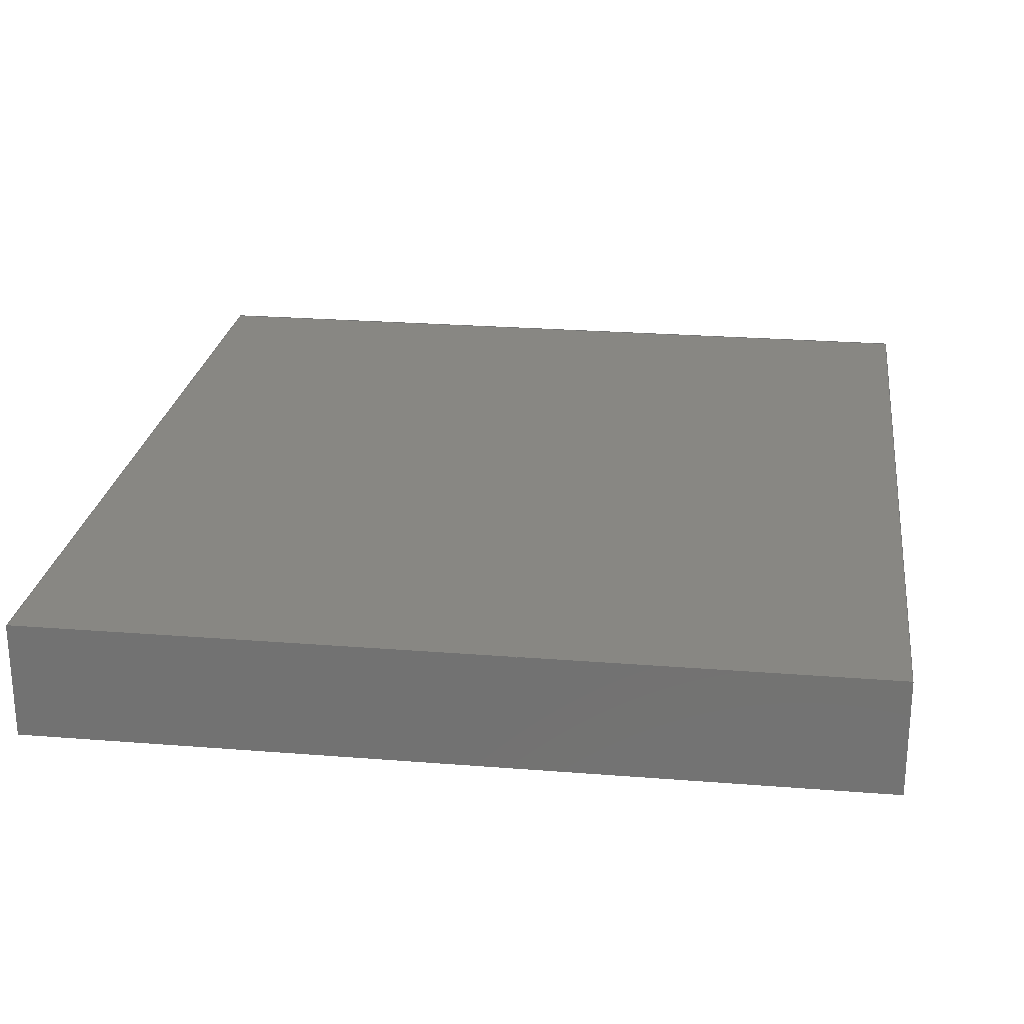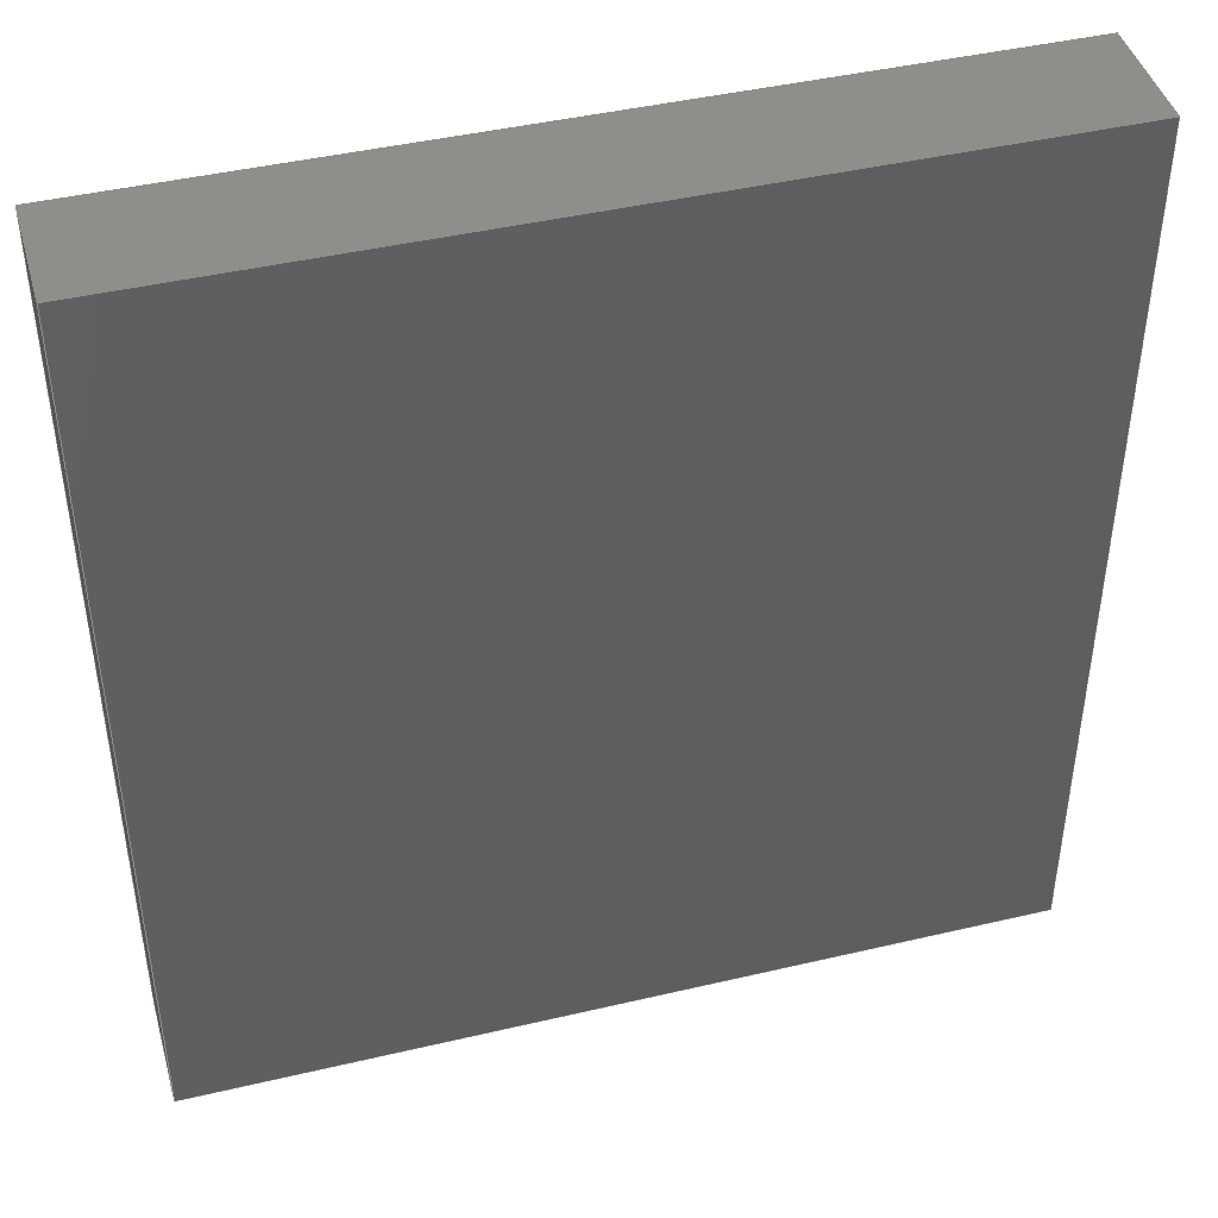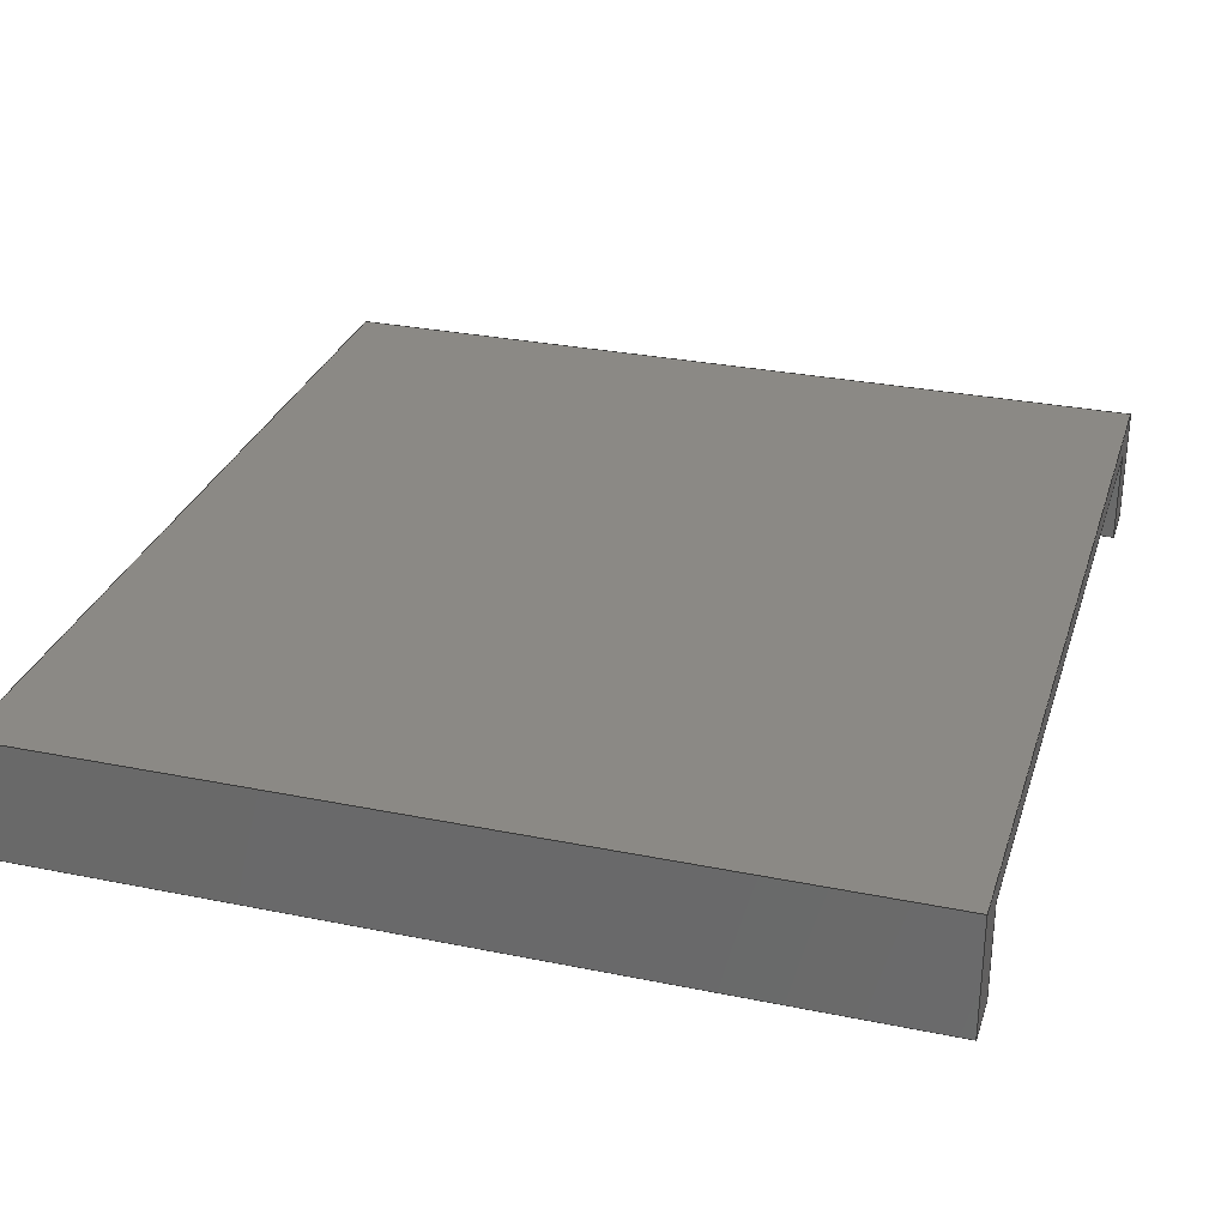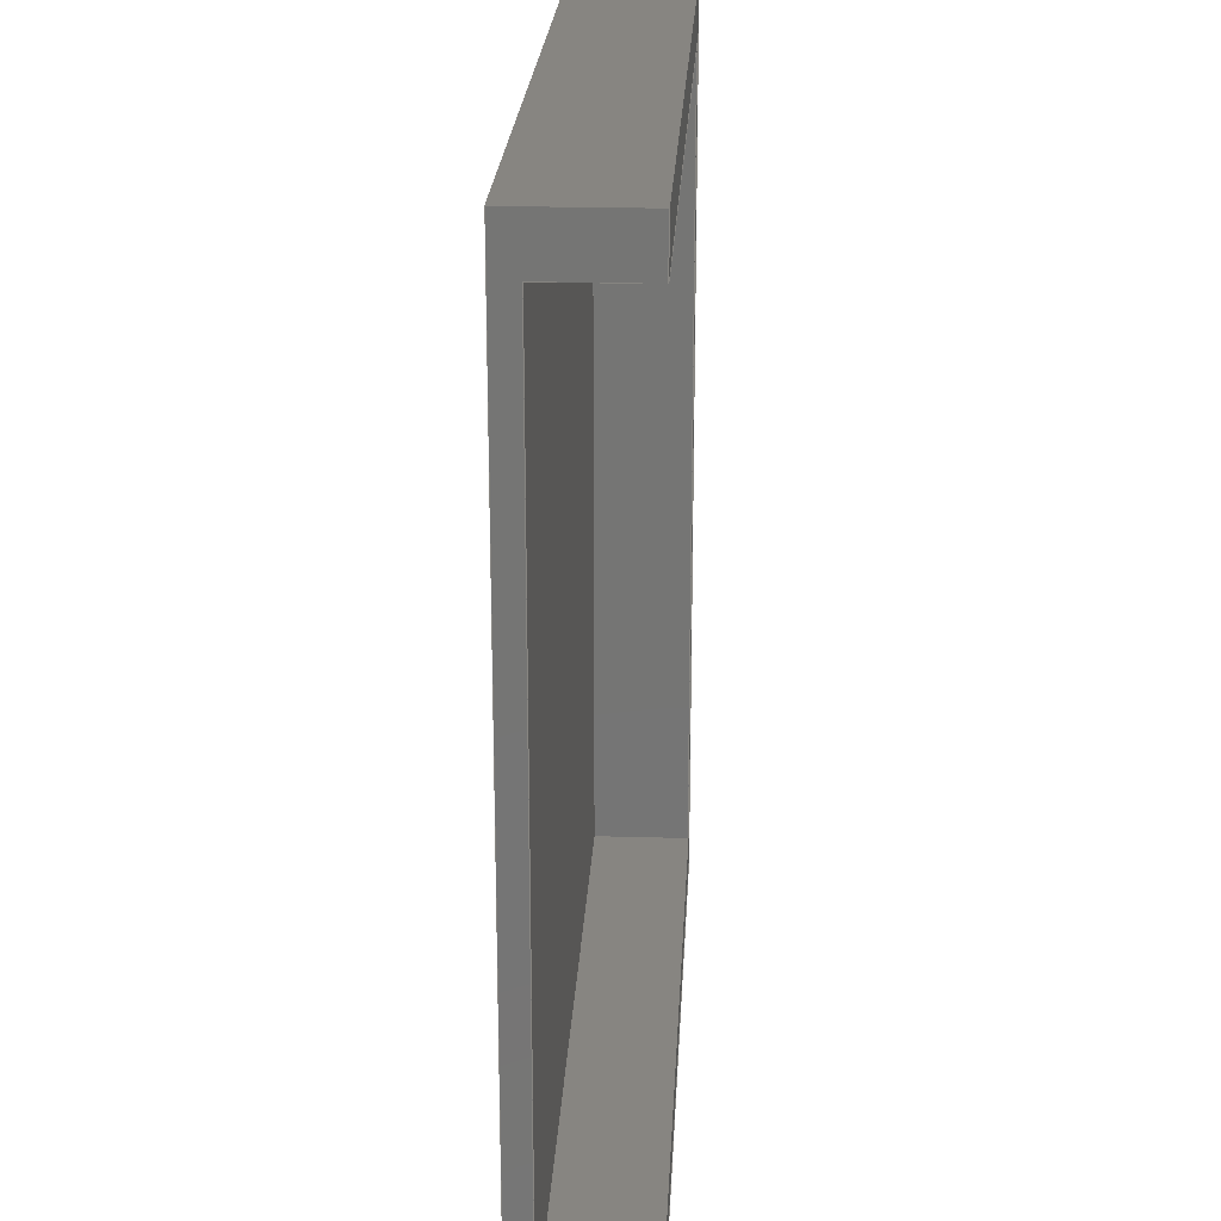
<metadata>
{"format":"step","ext":"step","renderer":"f3d","projection":"perspective","resolution":1024,"background":"white","views":[{"elev":24.3,"azim":7.5,"up":"+Y"},{"elev":43.6,"azim":164.5,"up":"+Z"},{"elev":29.7,"azim":-163.4,"up":"+Y"},{"elev":22.2,"azim":-87.1,"up":"+Z"}]}
</metadata>
<code>
ISO-10303-21;
DATA;
#1=MECHANICAL_DESIGN_GEOMETRIC_PRESENTATION_REPRESENTATION('',(#4),#306);
#2=SHAPE_REPRESENTATION_RELATIONSHIP('SRR','None',#313,#3);
#3=ADVANCED_BREP_SHAPE_REPRESENTATION('',(#5),#305);
#4=STYLED_ITEM('',(#323),#5);
#5=MANIFOLD_SOLID_BREP('Body1',#182);
#6=FACE_OUTER_BOUND('',#16,.T.);
#7=FACE_OUTER_BOUND('',#17,.T.);
#8=FACE_OUTER_BOUND('',#18,.T.);
#9=FACE_OUTER_BOUND('',#19,.T.);
#10=FACE_OUTER_BOUND('',#20,.T.);
#11=FACE_OUTER_BOUND('',#21,.T.);
#12=FACE_OUTER_BOUND('',#22,.T.);
#13=FACE_OUTER_BOUND('',#23,.T.);
#14=FACE_OUTER_BOUND('',#24,.T.);
#15=FACE_OUTER_BOUND('',#25,.T.);
#16=EDGE_LOOP('',(#114,#115,#116,#117));
#17=EDGE_LOOP('',(#118,#119,#120,#121));
#18=EDGE_LOOP('',(#122,#123,#124,#125));
#19=EDGE_LOOP('',(#126,#127,#128,#129));
#20=EDGE_LOOP('',(#130,#131,#132,#133));
#21=EDGE_LOOP('',(#134,#135,#136,#137,#138,#139,#140,#141));
#22=EDGE_LOOP('',(#142,#143,#144,#145));
#23=EDGE_LOOP('',(#146,#147,#148,#149));
#24=EDGE_LOOP('',(#150,#151,#152,#153));
#25=EDGE_LOOP('',(#154,#155,#156,#157,#158,#159,#160,#161));
#26=LINE('',#256,#50);
#27=LINE('',#258,#51);
#28=LINE('',#260,#52);
#29=LINE('',#261,#53);
#30=LINE('',#265,#54);
#31=LINE('',#267,#55);
#32=LINE('',#269,#56);
#33=LINE('',#270,#57);
#34=LINE('',#273,#58);
#35=LINE('',#275,#59);
#36=LINE('',#276,#60);
#37=LINE('',#279,#61);
#38=LINE('',#280,#62);
#39=LINE('',#283,#63);
#40=LINE('',#284,#64);
#41=LINE('',#287,#65);
#42=LINE('',#288,#66);
#43=LINE('',#290,#67);
#44=LINE('',#291,#68);
#45=LINE('',#294,#69);
#46=LINE('',#295,#70);
#47=LINE('',#298,#71);
#48=LINE('',#299,#72);
#49=LINE('',#301,#73);
#50=VECTOR('',#210,1);
#51=VECTOR('',#211,1);
#52=VECTOR('',#212,1);
#53=VECTOR('',#213,1);
#54=VECTOR('',#216,1);
#55=VECTOR('',#217,1);
#56=VECTOR('',#218,1);
#57=VECTOR('',#219,1);
#58=VECTOR('',#222,1);
#59=VECTOR('',#223,1);
#60=VECTOR('',#224,1);
#61=VECTOR('',#227,1);
#62=VECTOR('',#228,1);
#63=VECTOR('',#231,1);
#64=VECTOR('',#232,1);
#65=VECTOR('',#235,1);
#66=VECTOR('',#236,1);
#67=VECTOR('',#237,1);
#68=VECTOR('',#238,1);
#69=VECTOR('',#241,1);
#70=VECTOR('',#242,1);
#71=VECTOR('',#245,1);
#72=VECTOR('',#246,1);
#73=VECTOR('',#249,1);
#74=VERTEX_POINT('',#254);
#75=VERTEX_POINT('',#255);
#76=VERTEX_POINT('',#257);
#77=VERTEX_POINT('',#259);
#78=VERTEX_POINT('',#263);
#79=VERTEX_POINT('',#264);
#80=VERTEX_POINT('',#266);
#81=VERTEX_POINT('',#268);
#82=VERTEX_POINT('',#272);
#83=VERTEX_POINT('',#274);
#84=VERTEX_POINT('',#278);
#85=VERTEX_POINT('',#282);
#86=VERTEX_POINT('',#286);
#87=VERTEX_POINT('',#289);
#88=VERTEX_POINT('',#293);
#89=VERTEX_POINT('',#297);
#90=EDGE_CURVE('',#74,#75,#26,.T.);
#91=EDGE_CURVE('',#75,#76,#27,.T.);
#92=EDGE_CURVE('',#76,#77,#28,.T.);
#93=EDGE_CURVE('',#77,#74,#29,.T.);
#94=EDGE_CURVE('',#78,#79,#30,.T.);
#95=EDGE_CURVE('',#79,#80,#31,.T.);
#96=EDGE_CURVE('',#80,#81,#32,.T.);
#97=EDGE_CURVE('',#81,#78,#33,.T.);
#98=EDGE_CURVE('',#80,#82,#34,.T.);
#99=EDGE_CURVE('',#83,#82,#35,.T.);
#100=EDGE_CURVE('',#81,#83,#36,.T.);
#101=EDGE_CURVE('',#84,#83,#37,.T.);
#102=EDGE_CURVE('',#78,#84,#38,.T.);
#103=EDGE_CURVE('',#85,#84,#39,.T.);
#104=EDGE_CURVE('',#79,#85,#40,.T.);
#105=EDGE_CURVE('',#86,#85,#41,.T.);
#106=EDGE_CURVE('',#86,#76,#42,.T.);
#107=EDGE_CURVE('',#75,#87,#43,.T.);
#108=EDGE_CURVE('',#82,#87,#44,.T.);
#109=EDGE_CURVE('',#88,#86,#45,.T.);
#110=EDGE_CURVE('',#88,#77,#46,.T.);
#111=EDGE_CURVE('',#89,#88,#47,.T.);
#112=EDGE_CURVE('',#89,#74,#48,.T.);
#113=EDGE_CURVE('',#87,#89,#49,.T.);
#114=ORIENTED_EDGE('',*,*,#90,.T.);
#115=ORIENTED_EDGE('',*,*,#91,.T.);
#116=ORIENTED_EDGE('',*,*,#92,.T.);
#117=ORIENTED_EDGE('',*,*,#93,.T.);
#118=ORIENTED_EDGE('',*,*,#94,.T.);
#119=ORIENTED_EDGE('',*,*,#95,.T.);
#120=ORIENTED_EDGE('',*,*,#96,.T.);
#121=ORIENTED_EDGE('',*,*,#97,.T.);
#122=ORIENTED_EDGE('',*,*,#96,.F.);
#123=ORIENTED_EDGE('',*,*,#98,.T.);
#124=ORIENTED_EDGE('',*,*,#99,.F.);
#125=ORIENTED_EDGE('',*,*,#100,.F.);
#126=ORIENTED_EDGE('',*,*,#97,.F.);
#127=ORIENTED_EDGE('',*,*,#100,.T.);
#128=ORIENTED_EDGE('',*,*,#101,.F.);
#129=ORIENTED_EDGE('',*,*,#102,.F.);
#130=ORIENTED_EDGE('',*,*,#94,.F.);
#131=ORIENTED_EDGE('',*,*,#102,.T.);
#132=ORIENTED_EDGE('',*,*,#103,.F.);
#133=ORIENTED_EDGE('',*,*,#104,.F.);
#134=ORIENTED_EDGE('',*,*,#104,.T.);
#135=ORIENTED_EDGE('',*,*,#105,.F.);
#136=ORIENTED_EDGE('',*,*,#106,.T.);
#137=ORIENTED_EDGE('',*,*,#91,.F.);
#138=ORIENTED_EDGE('',*,*,#107,.T.);
#139=ORIENTED_EDGE('',*,*,#108,.F.);
#140=ORIENTED_EDGE('',*,*,#98,.F.);
#141=ORIENTED_EDGE('',*,*,#95,.F.);
#142=ORIENTED_EDGE('',*,*,#106,.F.);
#143=ORIENTED_EDGE('',*,*,#109,.F.);
#144=ORIENTED_EDGE('',*,*,#110,.T.);
#145=ORIENTED_EDGE('',*,*,#92,.F.);
#146=ORIENTED_EDGE('',*,*,#110,.F.);
#147=ORIENTED_EDGE('',*,*,#111,.F.);
#148=ORIENTED_EDGE('',*,*,#112,.T.);
#149=ORIENTED_EDGE('',*,*,#93,.F.);
#150=ORIENTED_EDGE('',*,*,#112,.F.);
#151=ORIENTED_EDGE('',*,*,#113,.F.);
#152=ORIENTED_EDGE('',*,*,#107,.F.);
#153=ORIENTED_EDGE('',*,*,#90,.F.);
#154=ORIENTED_EDGE('',*,*,#108,.T.);
#155=ORIENTED_EDGE('',*,*,#113,.T.);
#156=ORIENTED_EDGE('',*,*,#111,.T.);
#157=ORIENTED_EDGE('',*,*,#109,.T.);
#158=ORIENTED_EDGE('',*,*,#105,.T.);
#159=ORIENTED_EDGE('',*,*,#103,.T.);
#160=ORIENTED_EDGE('',*,*,#101,.T.);
#161=ORIENTED_EDGE('',*,*,#99,.T.);
#162=PLANE('',#196);
#163=PLANE('',#197);
#164=PLANE('',#198);
#165=PLANE('',#199);
#166=PLANE('',#200);
#167=PLANE('',#201);
#168=PLANE('',#202);
#169=PLANE('',#203);
#170=PLANE('',#204);
#171=PLANE('',#205);
#172=ADVANCED_FACE('',(#6),#162,.T.);
#173=ADVANCED_FACE('',(#7),#163,.F.);
#174=ADVANCED_FACE('',(#8),#164,.T.);
#175=ADVANCED_FACE('',(#9),#165,.T.);
#176=ADVANCED_FACE('',(#10),#166,.T.);
#177=ADVANCED_FACE('',(#11),#167,.T.);
#178=ADVANCED_FACE('',(#12),#168,.T.);
#179=ADVANCED_FACE('',(#13),#169,.T.);
#180=ADVANCED_FACE('',(#14),#170,.T.);
#181=ADVANCED_FACE('',(#15),#171,.T.);
#182=CLOSED_SHELL('',(#172,#173,#174,#175,#176,#177,#178,#179,#180,#181));
#183=DERIVED_UNIT_ELEMENT(#185,1);
#184=DERIVED_UNIT_ELEMENT(#308,3);
#185=(
MASS_UNIT()
NAMED_UNIT(*)
SI_UNIT(.KILO.,.GRAM.)
);
#186=DERIVED_UNIT((#183,#184));
#187=MEASURE_REPRESENTATION_ITEM('density measure',
POSITIVE_RATIO_MEASURE(7850),#186);
#188=PROPERTY_DEFINITION_REPRESENTATION(#193,#190);
#189=PROPERTY_DEFINITION_REPRESENTATION(#194,#191);
#190=REPRESENTATION('material name',(#192),#305);
#191=REPRESENTATION('density',(#187),#305);
#192=DESCRIPTIVE_REPRESENTATION_ITEM('Steel','Steel');
#193=PROPERTY_DEFINITION('material property','material name',#315);
#194=PROPERTY_DEFINITION('material property','density of part',#315);
#195=AXIS2_PLACEMENT_3D('placement',#252,#206,#207);
#196=AXIS2_PLACEMENT_3D('',#253,#208,#209);
#197=AXIS2_PLACEMENT_3D('',#262,#214,#215);
#198=AXIS2_PLACEMENT_3D('',#271,#220,#221);
#199=AXIS2_PLACEMENT_3D('',#277,#225,#226);
#200=AXIS2_PLACEMENT_3D('',#281,#229,#230);
#201=AXIS2_PLACEMENT_3D('',#285,#233,#234);
#202=AXIS2_PLACEMENT_3D('',#292,#239,#240);
#203=AXIS2_PLACEMENT_3D('',#296,#243,#244);
#204=AXIS2_PLACEMENT_3D('',#300,#247,#248);
#205=AXIS2_PLACEMENT_3D('',#302,#250,#251);
#206=DIRECTION('axis',(0,0,1));
#207=DIRECTION('refdir',(1,0,0));
#208=DIRECTION('center_axis',(0,1,0));
#209=DIRECTION('ref_axis',(0,0,1));
#210=DIRECTION('',(-1,0,0));
#211=DIRECTION('',(0,0,1));
#212=DIRECTION('',(1,0,0));
#213=DIRECTION('',(0,0,-1));
#214=DIRECTION('center_axis',(0,1,0));
#215=DIRECTION('ref_axis',(-1,0,0));
#216=DIRECTION('',(-1,0,0));
#217=DIRECTION('',(0,0,-1));
#218=DIRECTION('',(1,0,0));
#219=DIRECTION('',(0,0,1));
#220=DIRECTION('center_axis',(0,0,1));
#221=DIRECTION('ref_axis',(-1,0,0));
#222=DIRECTION('',(0,-1,0));
#223=DIRECTION('',(-1,0,0));
#224=DIRECTION('',(0,-1,0));
#225=DIRECTION('center_axis',(-1,0,0));
#226=DIRECTION('ref_axis',(0,0,-1));
#227=DIRECTION('',(0,0,-1));
#228=DIRECTION('',(0,-1,0));
#229=DIRECTION('center_axis',(0,0,-1));
#230=DIRECTION('ref_axis',(1,0,0));
#231=DIRECTION('',(1,0,0));
#232=DIRECTION('',(0,-1,0));
#233=DIRECTION('center_axis',(-1,0,0));
#234=DIRECTION('ref_axis',(0,0,-1));
#235=DIRECTION('',(0,0,-1));
#236=DIRECTION('',(0,1,0));
#237=DIRECTION('',(0,-1,0));
#238=DIRECTION('',(0,0,-1));
#239=DIRECTION('center_axis',(0,0,1));
#240=DIRECTION('ref_axis',(-1,0,0));
#241=DIRECTION('',(-1,0,0));
#242=DIRECTION('',(0,1,0));
#243=DIRECTION('center_axis',(1,0,0));
#244=DIRECTION('ref_axis',(0,0,1));
#245=DIRECTION('',(0,0,1));
#246=DIRECTION('',(0,1,0));
#247=DIRECTION('center_axis',(0,0,-1));
#248=DIRECTION('ref_axis',(1,0,0));
#249=DIRECTION('',(1,0,0));
#250=DIRECTION('center_axis',(0,-1,0));
#251=DIRECTION('ref_axis',(0,0,-1));
#252=CARTESIAN_POINT('',(0,0,0));
#253=CARTESIAN_POINT('Origin',(9.309,1010,0));
#254=CARTESIAN_POINT('',(188.5,1010,-191.1));
#255=CARTESIAN_POINT('',(-169.9,1010,-191.1));
#256=CARTESIAN_POINT('',(-169.9,1010,-191.1));
#257=CARTESIAN_POINT('',(-169.9,1010,191.1));
#258=CARTESIAN_POINT('',(-169.9,1010,191.1));
#259=CARTESIAN_POINT('',(188.5,1010,191.1));
#260=CARTESIAN_POINT('',(188.5,1010,191.1));
#261=CARTESIAN_POINT('',(188.5,1010,-191.1));
#262=CARTESIAN_POINT('Origin',(9.309,1000,0));
#263=CARTESIAN_POINT('',(170,1000,170));
#264=CARTESIAN_POINT('',(-169.9,1000,170));
#265=CARTESIAN_POINT('',(170,1000,170));
#266=CARTESIAN_POINT('',(-169.9,1000,-170));
#267=CARTESIAN_POINT('',(-169.9,1000,191.1));
#268=CARTESIAN_POINT('',(170,1000,-170));
#269=CARTESIAN_POINT('',(-170,1000,-170));
#270=CARTESIAN_POINT('',(170,1000,-170));
#271=CARTESIAN_POINT('Origin',(170,1000,-170));
#272=CARTESIAN_POINT('',(-169.9,960,-170));
#273=CARTESIAN_POINT('',(-169.9,1000,-170));
#274=CARTESIAN_POINT('',(170,960,-170));
#275=CARTESIAN_POINT('',(-170,960,-170));
#276=CARTESIAN_POINT('',(170,1000,-170));
#277=CARTESIAN_POINT('Origin',(170,1000,170));
#278=CARTESIAN_POINT('',(170,960,170));
#279=CARTESIAN_POINT('',(170,960,-170));
#280=CARTESIAN_POINT('',(170,1000,170));
#281=CARTESIAN_POINT('Origin',(-169.9,1000,170));
#282=CARTESIAN_POINT('',(-169.9,960,170));
#283=CARTESIAN_POINT('',(170,960,170));
#284=CARTESIAN_POINT('',(-169.9,1000,170));
#285=CARTESIAN_POINT('Origin',(-169.9,1000,191.1));
#286=CARTESIAN_POINT('',(-169.9,960,191.1));
#287=CARTESIAN_POINT('',(-169.9,960,170));
#288=CARTESIAN_POINT('',(-169.9,1000,191.1));
#289=CARTESIAN_POINT('',(-169.9,960,-191.1));
#290=CARTESIAN_POINT('',(-169.9,1000,-191.1));
#291=CARTESIAN_POINT('',(-169.9,960,-191.1));
#292=CARTESIAN_POINT('Origin',(188.5,1000,191.1));
#293=CARTESIAN_POINT('',(188.5,960,191.1));
#294=CARTESIAN_POINT('',(-169.9,960,191.1));
#295=CARTESIAN_POINT('',(188.5,1000,191.1));
#296=CARTESIAN_POINT('Origin',(188.5,1000,-191.1));
#297=CARTESIAN_POINT('',(188.5,960,-191.1));
#298=CARTESIAN_POINT('',(188.5,960,-191.1));
#299=CARTESIAN_POINT('',(188.5,1000,-191.1));
#300=CARTESIAN_POINT('Origin',(-169.9,1000,-191.1));
#301=CARTESIAN_POINT('',(188.5,960,-191.1));
#302=CARTESIAN_POINT('Origin',(9.309,960,0));
#303=UNCERTAINTY_MEASURE_WITH_UNIT(LENGTH_MEASURE(0.001),#307,
'DISTANCE_ACCURACY_VALUE',
'Maximum model space distance between geometric entities at asserted c
onnectivities');
#304=UNCERTAINTY_MEASURE_WITH_UNIT(LENGTH_MEASURE(0.001),#307,
'DISTANCE_ACCURACY_VALUE',
'Maximum model space distance between geometric entities at asserted c
onnectivities');
#305=(
GEOMETRIC_REPRESENTATION_CONTEXT(3)
GLOBAL_UNCERTAINTY_ASSIGNED_CONTEXT((#303))
GLOBAL_UNIT_ASSIGNED_CONTEXT((#307,#309,#310))
REPRESENTATION_CONTEXT('','3D')
);
#306=(
GEOMETRIC_REPRESENTATION_CONTEXT(3)
GLOBAL_UNCERTAINTY_ASSIGNED_CONTEXT((#304))
GLOBAL_UNIT_ASSIGNED_CONTEXT((#307,#309,#310))
REPRESENTATION_CONTEXT('','3D')
);
#307=(
LENGTH_UNIT()
NAMED_UNIT(*)
SI_UNIT(.CENTI.,.METRE.)
);
#308=(
LENGTH_UNIT()
NAMED_UNIT(*)
SI_UNIT($,.METRE.)
);
#309=(
NAMED_UNIT(*)
PLANE_ANGLE_UNIT()
SI_UNIT($,.RADIAN.)
);
#310=(
NAMED_UNIT(*)
SI_UNIT($,.STERADIAN.)
SOLID_ANGLE_UNIT()
);
#311=SHAPE_DEFINITION_REPRESENTATION(#312,#313);
#312=PRODUCT_DEFINITION_SHAPE('',$,#315);
#313=SHAPE_REPRESENTATION('',(#195),#305);
#314=PRODUCT_DEFINITION_CONTEXT('part definition',#319,'design');
#315=PRODUCT_DEFINITION('ShaftTop','ShaftTop',#316,#314);
#316=PRODUCT_DEFINITION_FORMATION('',$,#321);
#317=PRODUCT_RELATED_PRODUCT_CATEGORY('ShaftTop','ShaftTop',(#321));
#318=APPLICATION_PROTOCOL_DEFINITION('international standard',
'automotive_design',2009,#319);
#319=APPLICATION_CONTEXT(
'Core Data for Automotive Mechanical Design Process');
#320=PRODUCT_CONTEXT('part definition',#319,'mechanical');
#321=PRODUCT('ShaftTop','ShaftTop',$,(#320));
#322=PRESENTATION_STYLE_ASSIGNMENT((#324));
#323=PRESENTATION_STYLE_ASSIGNMENT((#325));
#324=SURFACE_STYLE_USAGE(.BOTH.,#326);
#325=SURFACE_STYLE_USAGE(.BOTH.,#327);
#326=SURFACE_SIDE_STYLE('',(#328));
#327=SURFACE_SIDE_STYLE('',(#329));
#328=SURFACE_STYLE_FILL_AREA(#330);
#329=SURFACE_STYLE_FILL_AREA(#331);
#330=FILL_AREA_STYLE('Steel - Satin',(#332));
#331=FILL_AREA_STYLE('Glass - Heavy Color (Blue)',(#333));
#332=FILL_AREA_STYLE_COLOUR('Steel - Satin',#334);
#333=FILL_AREA_STYLE_COLOUR('Glass - Heavy Color (Blue)',#335);
#334=COLOUR_RGB('Steel - Satin',0.6275,0.6275,0.6275);
#335=COLOUR_RGB('Glass - Heavy Color (Blue)',0.4235,0.7686,
0.8549);
ENDSEC;
END-ISO-10303-21;

</code>
